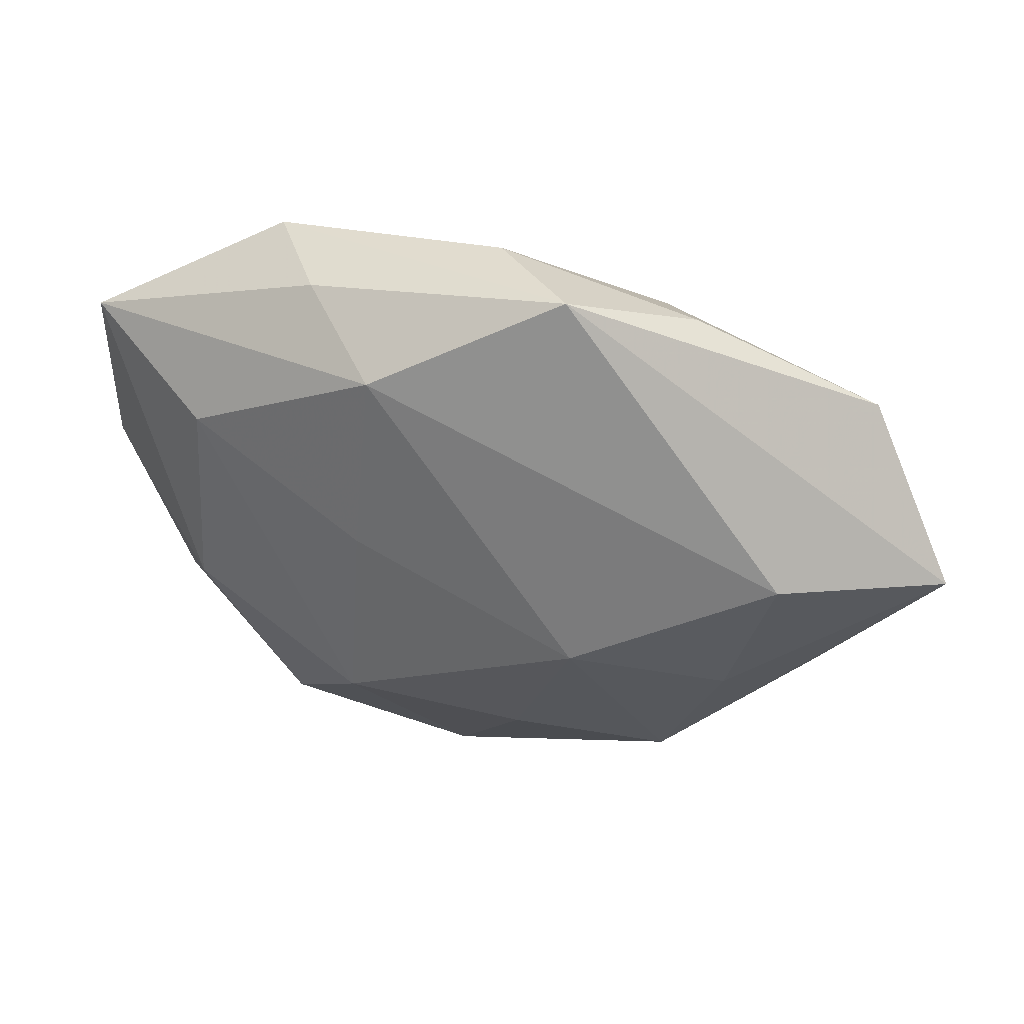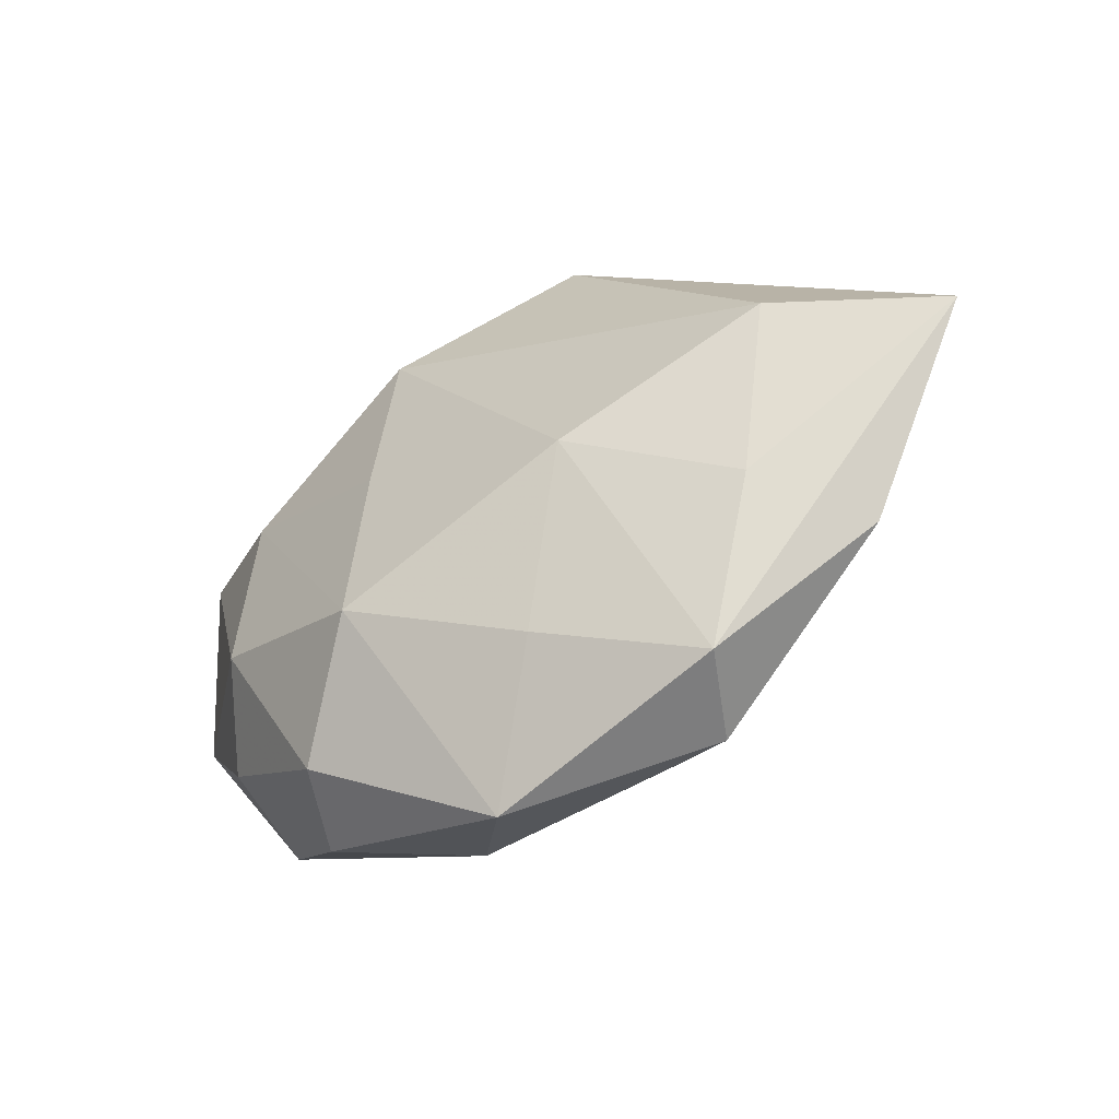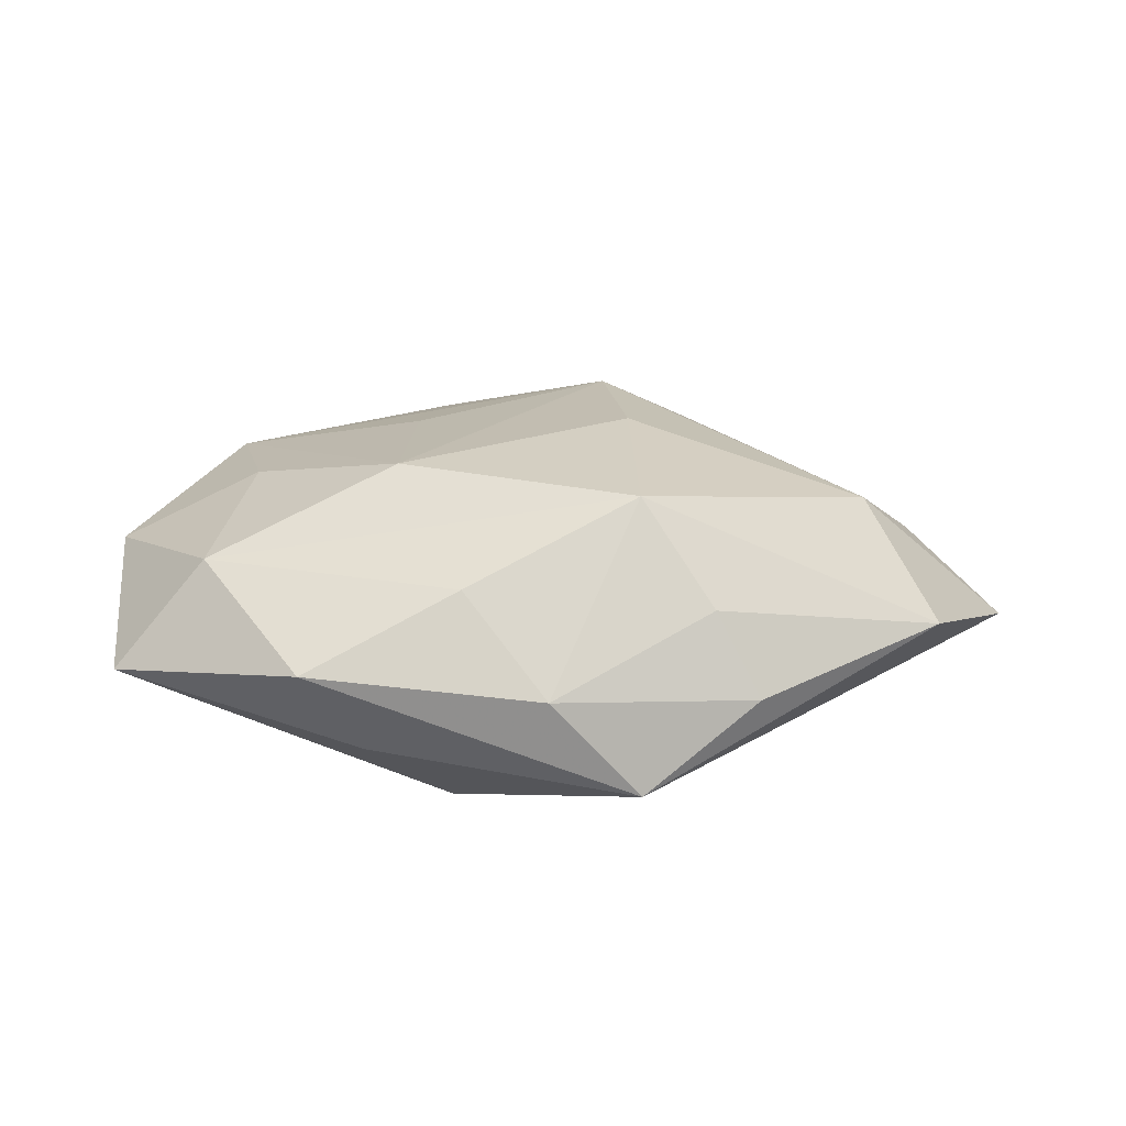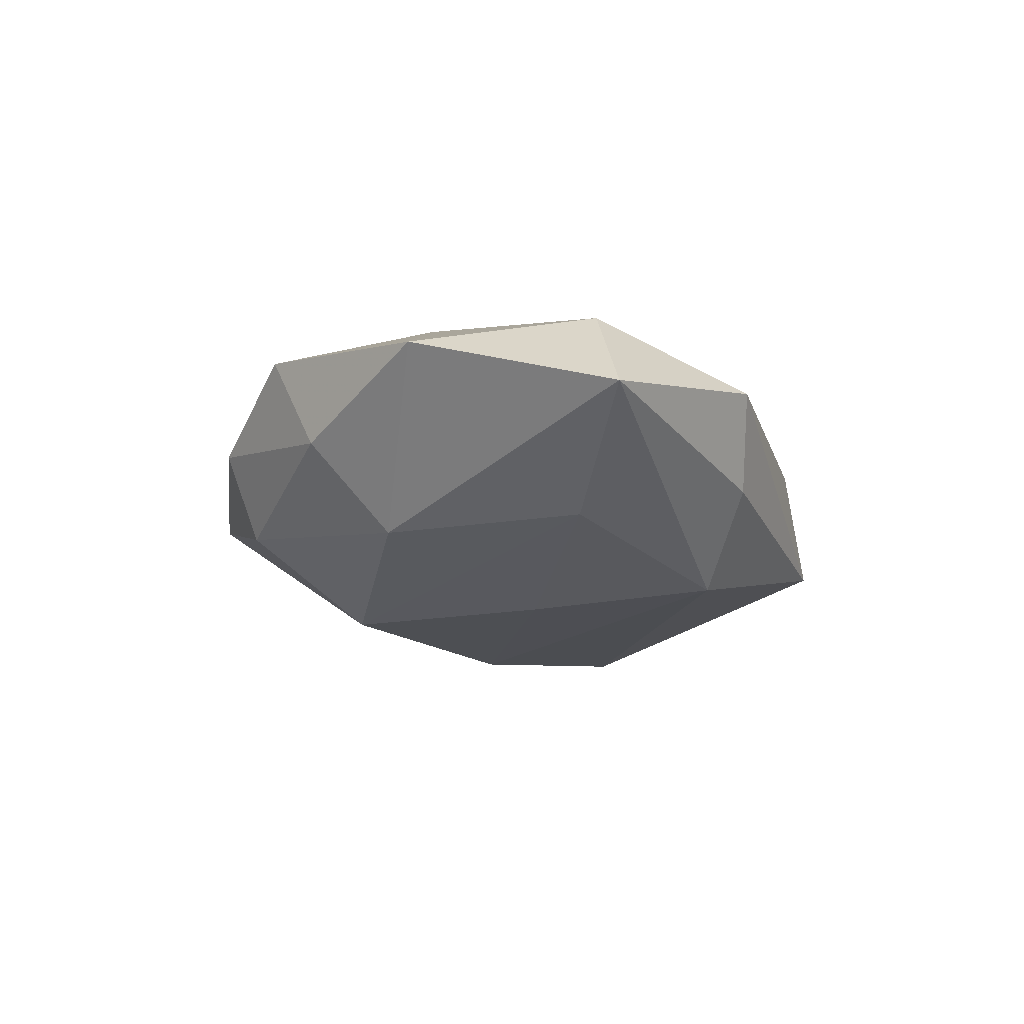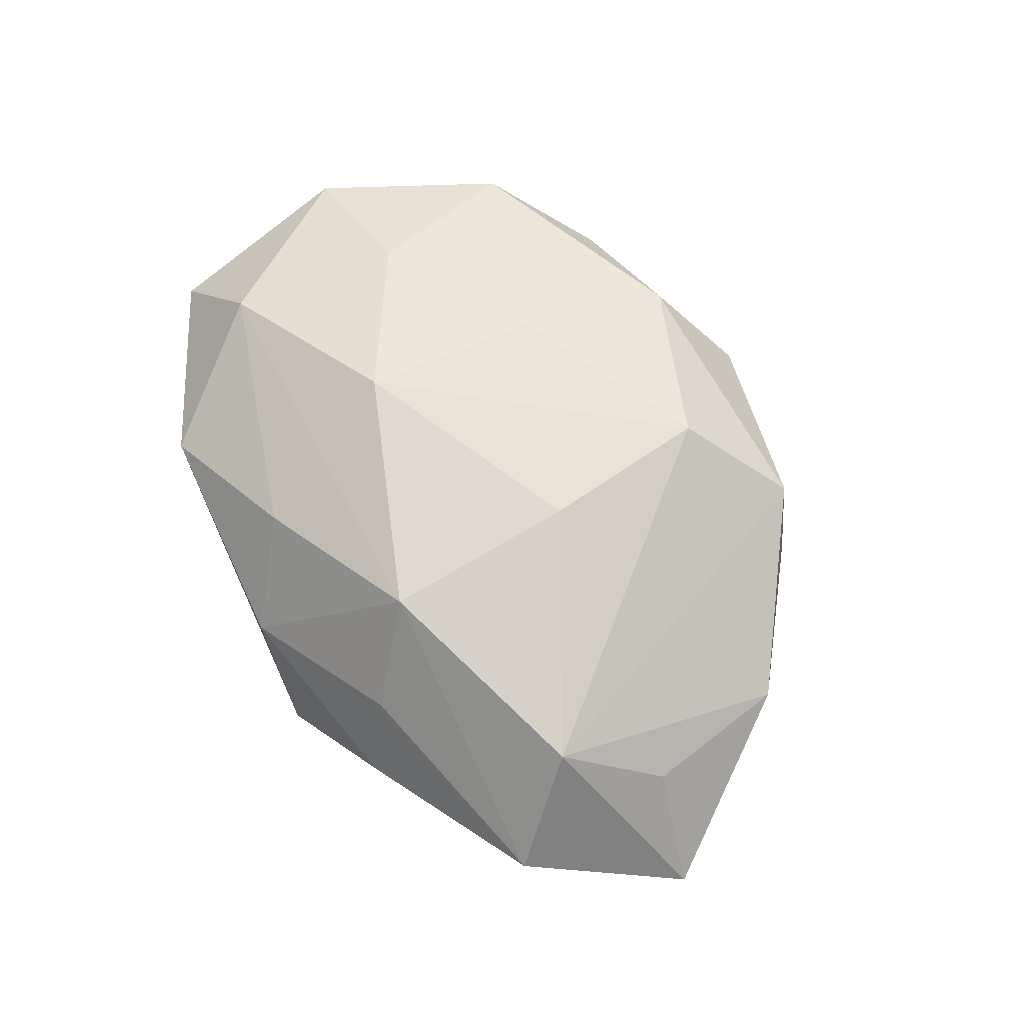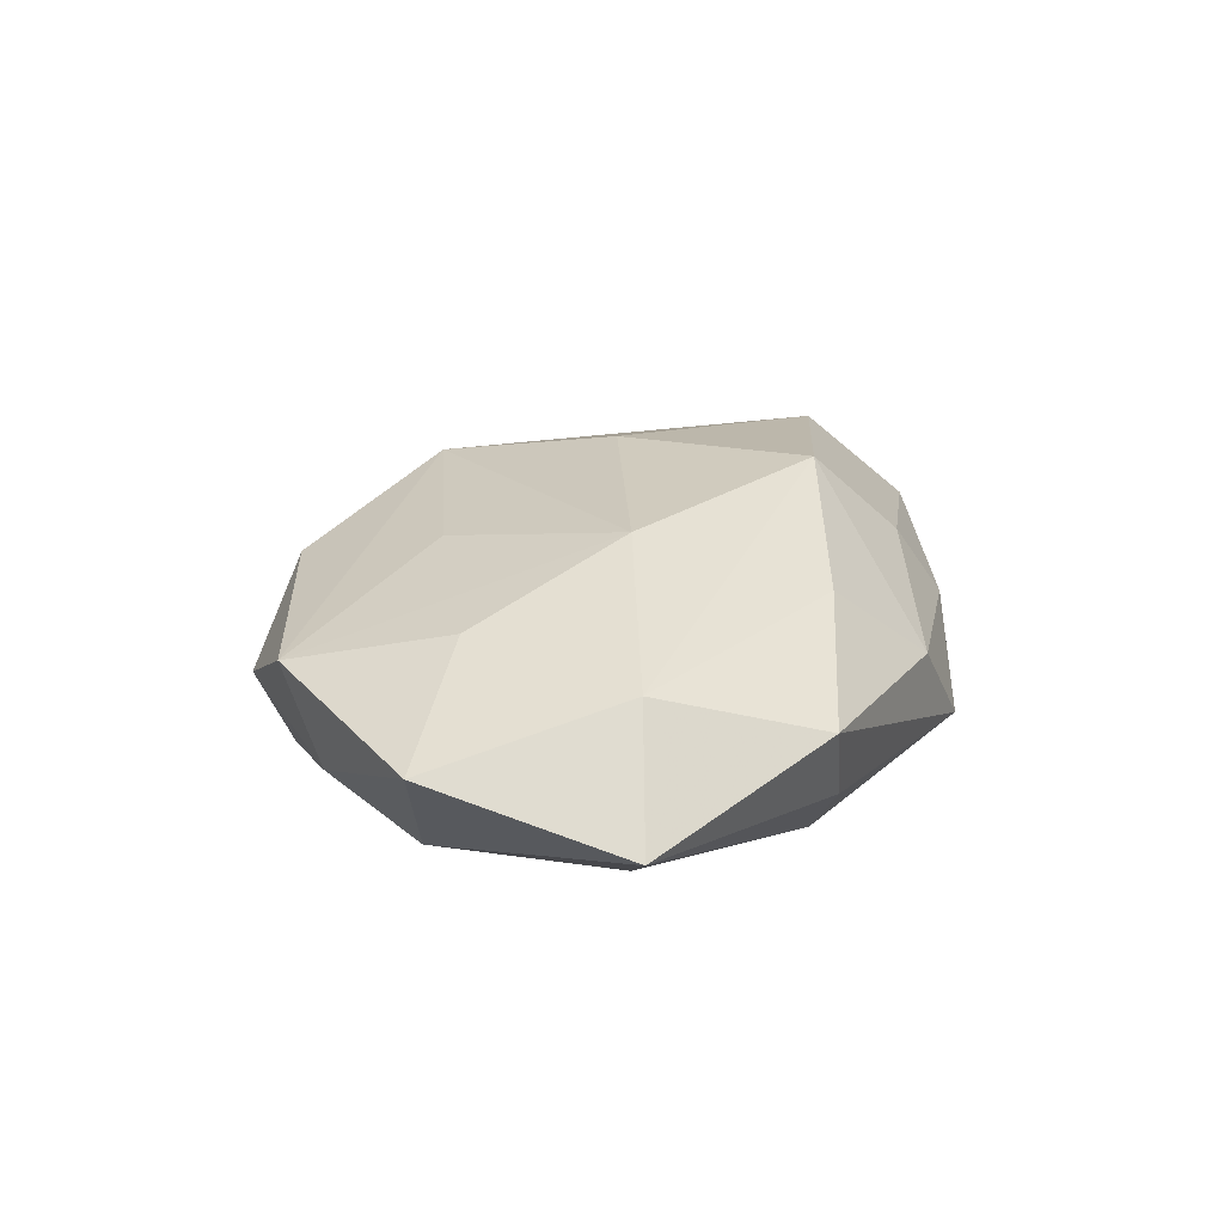
<metadata>
{"format":"obj","ext":"obj","renderer":"f3d","projection":"perspective","resolution":1024,"background":"white","views":[{"elev":38.6,"azim":-165.4,"up":"+Y"},{"elev":-48.6,"azim":-146.7,"up":"+Y"},{"elev":26.4,"azim":179.8,"up":"+Z"},{"elev":-16.8,"azim":102.8,"up":"+Z"},{"elev":72.5,"azim":-119.0,"up":"+Z"},{"elev":22.6,"azim":111.6,"up":"+Z"}]}
</metadata>
<code>
v -0.005885 -0.02486 -0.0105
v -0.02977 -0.01453 -0.008709
v 0.03695 -0.01569 -0.002718
v 0.02445 0.03068 0.003687
v 0.01207 -0.01716 -0.01714
v -0.01052 0.01713 0.01748
v -0.03529 0.003484 -0.01318
v -0.01783 -0.03236 0.006012
v 0.04538 0.01987 -0.001425
v -0.009822 -0.004511 0.01725
v -0.01354 -0.007464 -0.01697
v -0.04152 -0.0011 0.005267
v 0.01429 -0.0136 0.01317
v -0.01816 0.02433 0.007836
v -0.02287 0.02828 -0.0004907
v -0.02229 -0.03082 -0.003798
v 0.01818 0.02923 -0.005676
v 0.03075 0.01287 -0.01089
v 0.003124 -0.0379 -0.002029
v 0.02184 -0.02718 -0.008741
v 0.02546 -0.02967 0.0003453
v -0.007371 -0.02384 0.01413
v 0.01535 0.006901 0.01673
v -0.05257 0.001512 -0.004547
v -0.03854 -0.01815 0.001117
v -0.01053 0.03354 -0.008859
v 0.009418 0.02381 -0.01459
v -0.0009682 0.03248 0.001618
v 0.01148 -0.03133 0.00799
v 0.03161 -0.008305 -0.01185
v -0.04249 0.01833 0.003103
v 0.04756 -0.001815 0.003814
v 0.03203 -0.003483 0.01117
v 0.007943 0.025 0.01063
v -0.03488 0.00912 0.01366
v 0.03556 0.01582 0.009653
v 0.0359 -0.02057 0.007322
v 0.0109 0.003665 -0.01612
f 19 8 16
f 19 5 20
f 29 8 19
f 33 37 32
f 27 9 18
f 26 7 24
f 27 7 26
f 1 5 19
f 19 16 1
f 11 7 27
f 5 1 11
f 11 1 16
f 19 20 21
f 21 29 19
f 37 29 21
f 8 35 25
f 24 16 25
f 25 16 8
f 10 35 22
f 22 35 8
f 8 29 22
f 22 29 37
f 24 35 31
f 31 26 24
f 6 35 10
f 14 31 6
f 6 31 35
f 27 18 38
f 38 18 5
f 38 11 27
f 5 11 38
f 5 18 30
f 30 20 5
f 30 18 9
f 30 9 32
f 2 11 16
f 7 11 2
f 2 16 24
f 24 7 2
f 3 21 20
f 3 30 32
f 20 30 3
f 32 37 3
f 37 21 3
f 12 35 24
f 24 25 12
f 12 25 35
f 13 22 37
f 15 31 14
f 26 31 15
f 32 9 36
f 36 33 32
f 33 36 23
f 23 36 6
f 23 6 10
f 10 22 23
f 22 13 23
f 37 33 23
f 23 13 37
f 4 36 9
f 14 6 28
f 28 15 14
f 26 15 28
f 28 4 26
f 6 36 34
f 36 4 34
f 34 28 6
f 4 28 34
f 27 26 17
f 26 4 17
f 17 9 27
f 17 4 9

</code>
